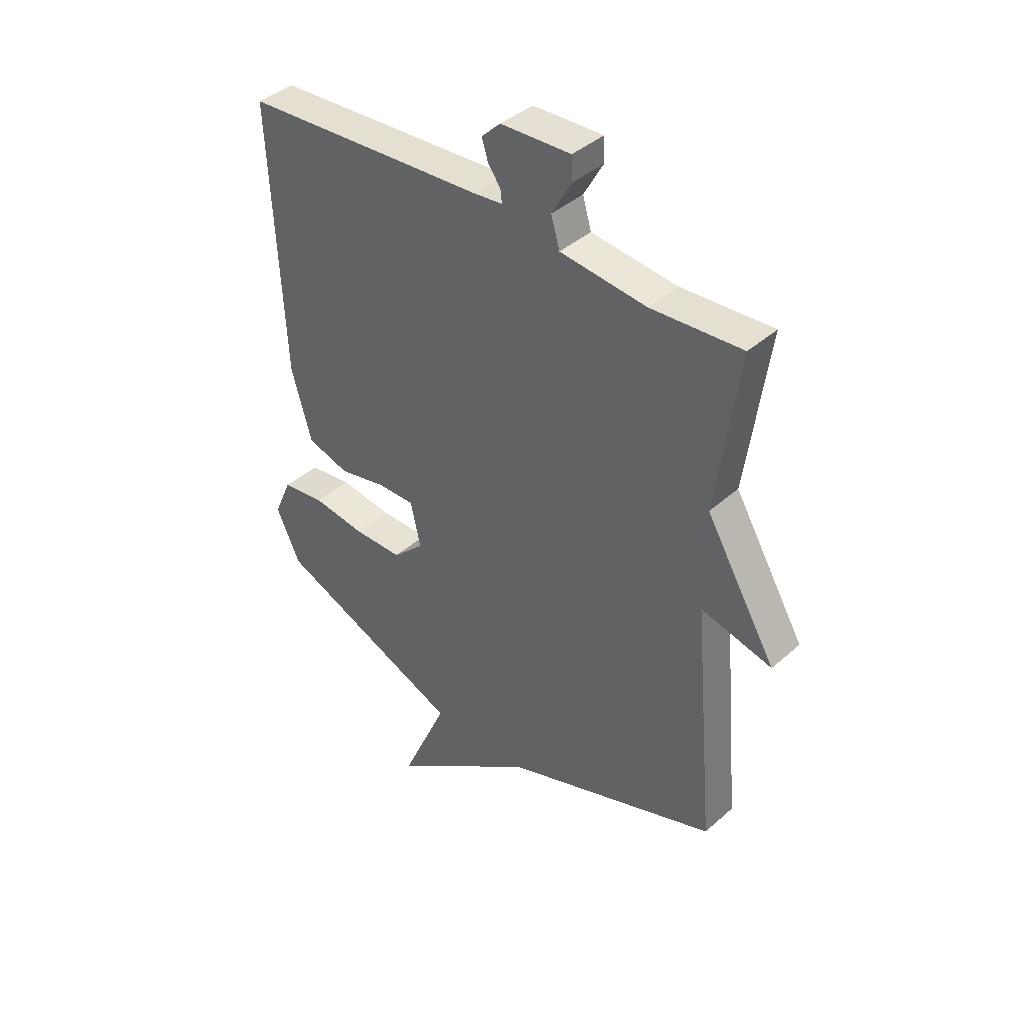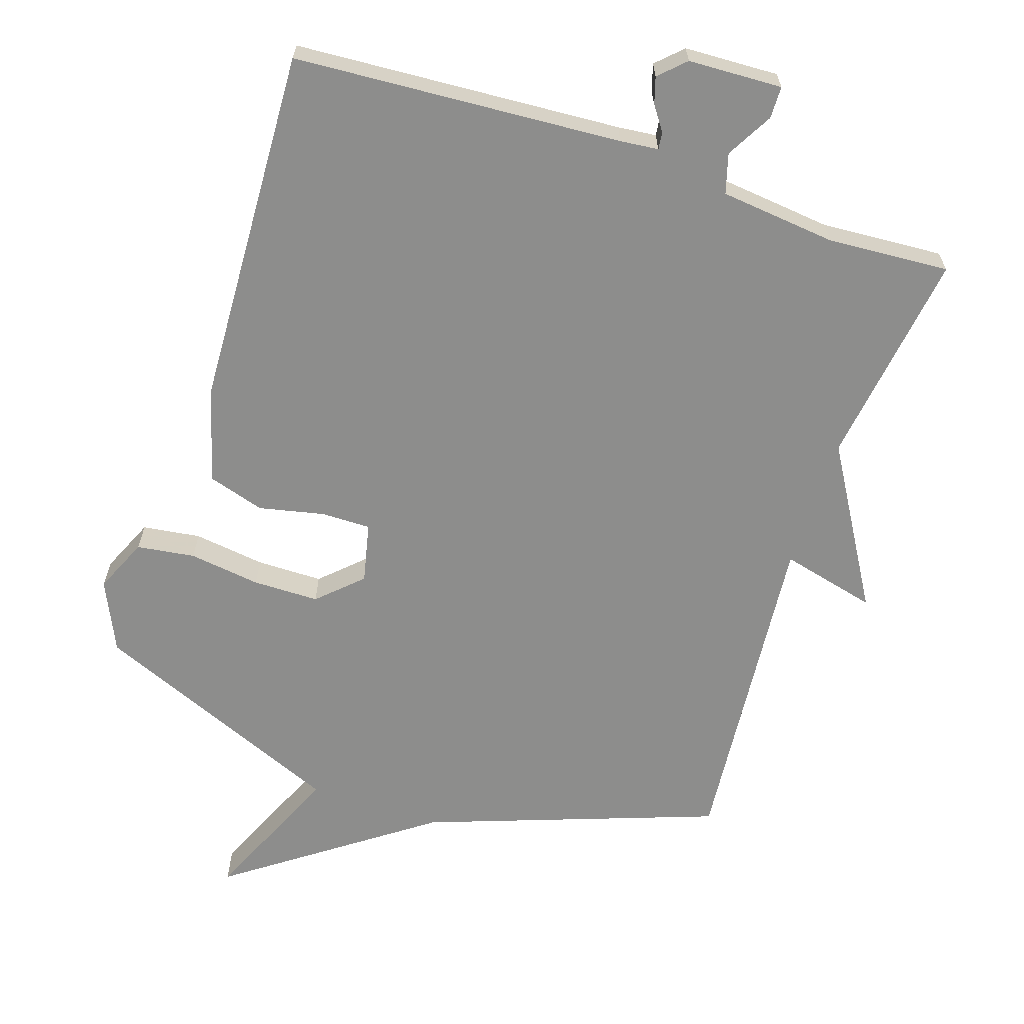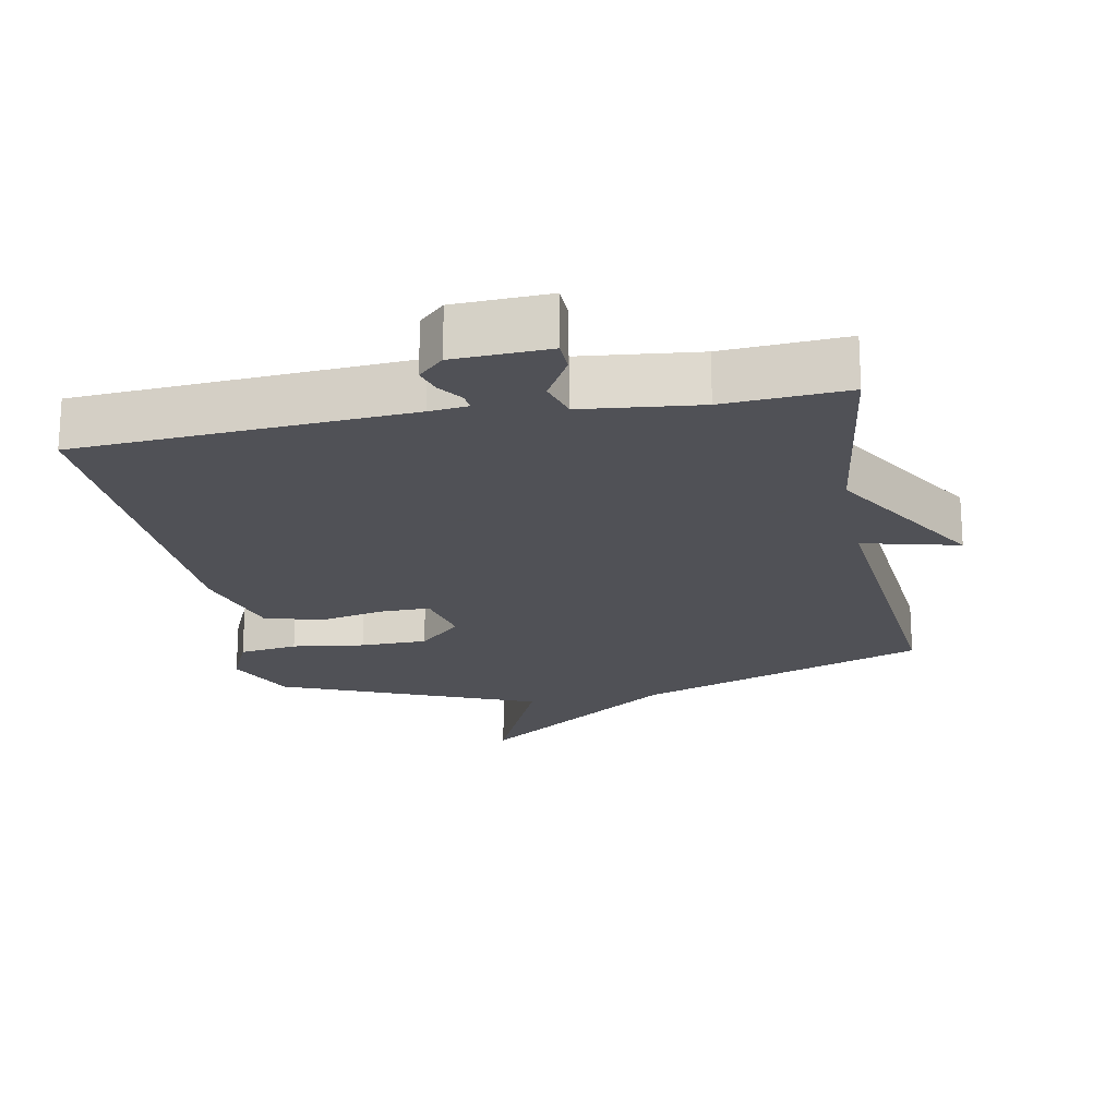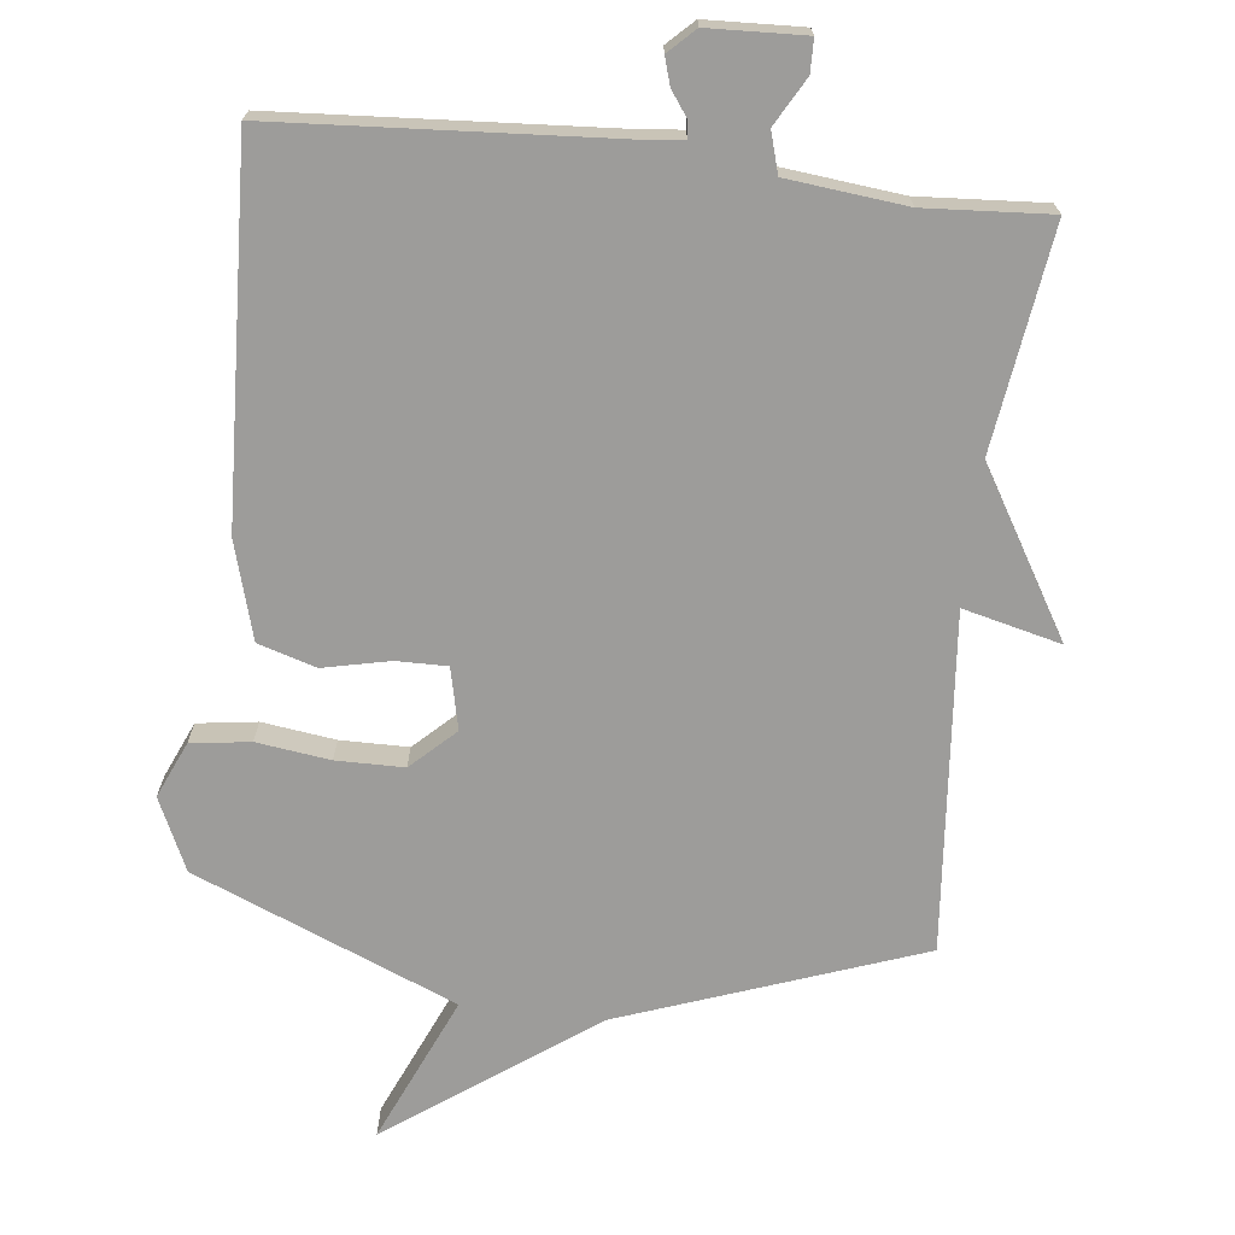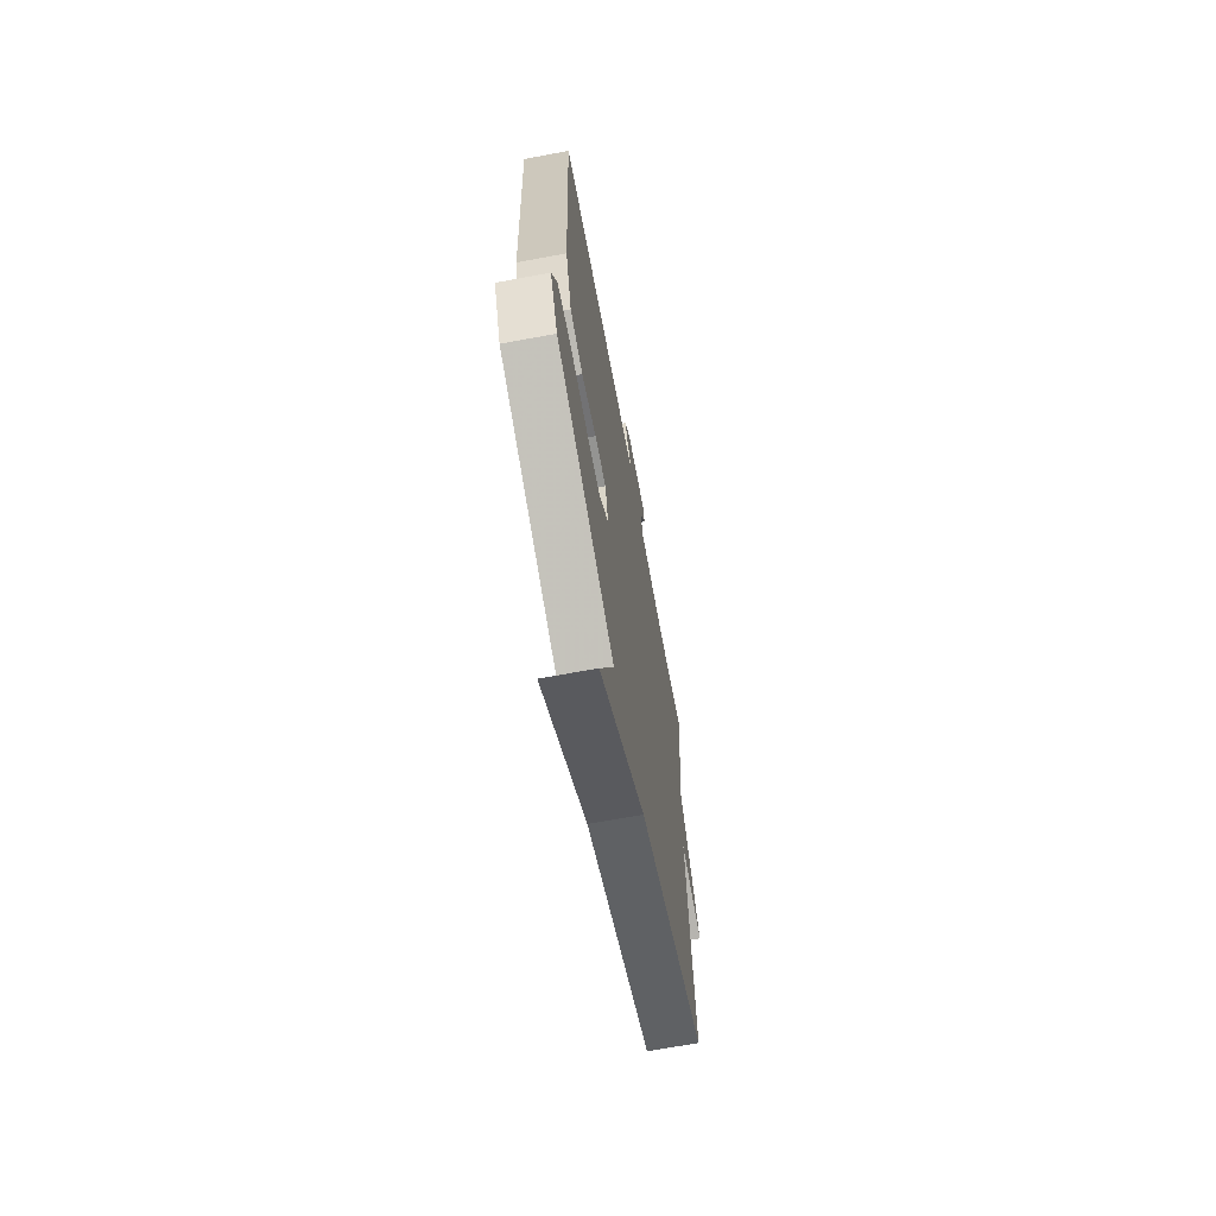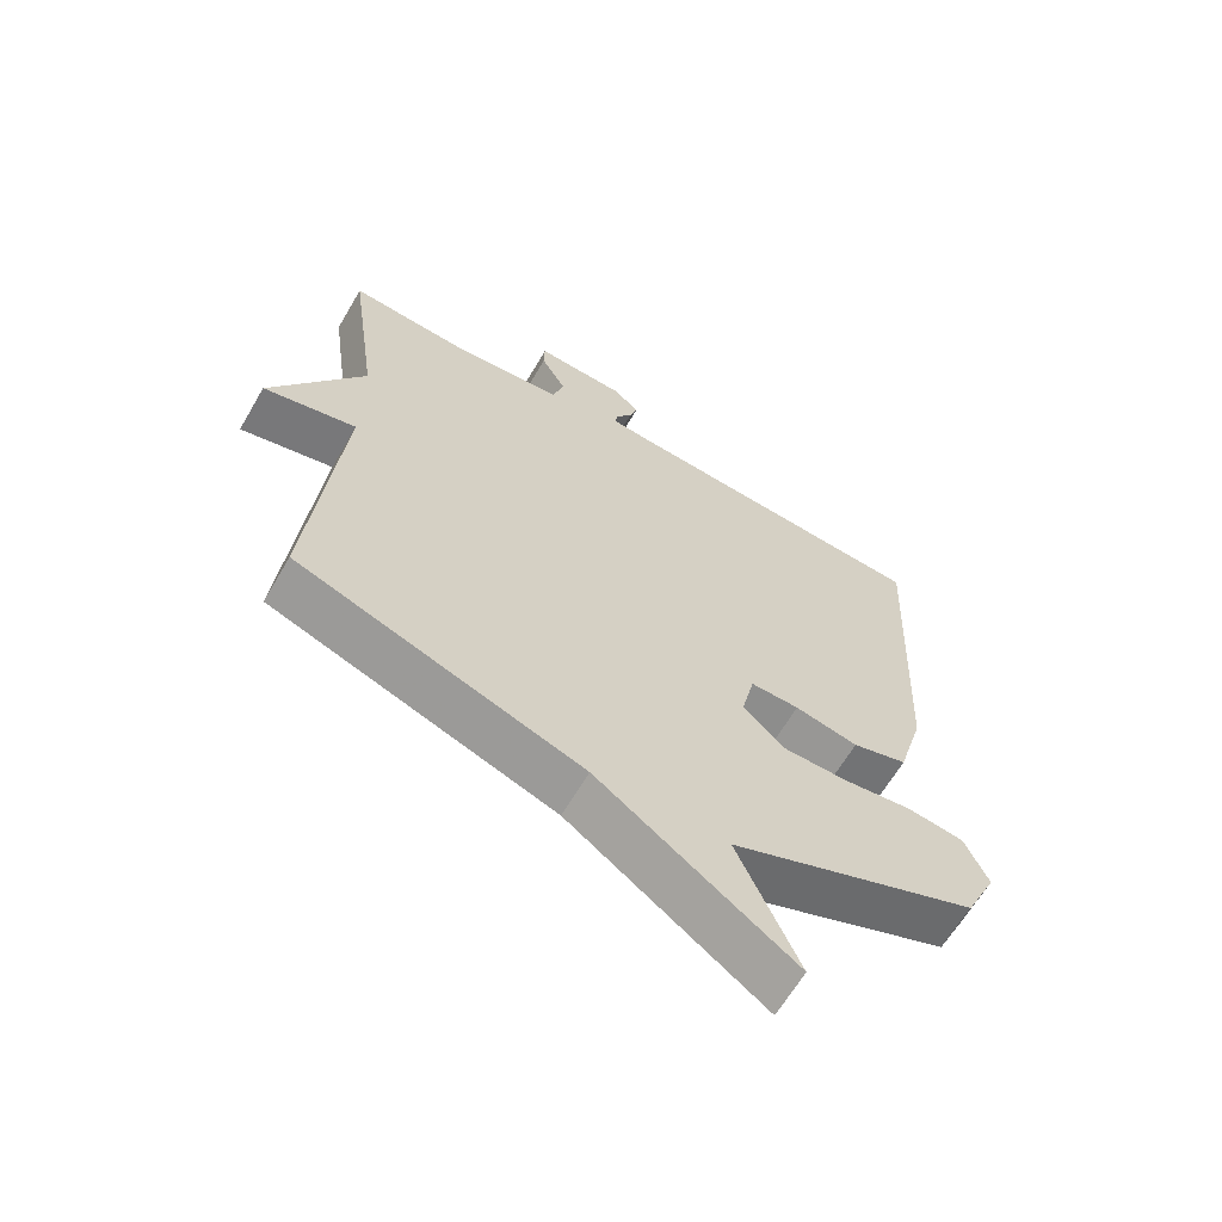
<metadata>
{"format":"obj","ext":"obj","renderer":"f3d","projection":"perspective","resolution":1024,"background":"white","views":[{"elev":40.6,"azim":42.8,"up":"+Z"},{"elev":-64.5,"azim":-18.4,"up":"+Y"},{"elev":-20.3,"azim":10.7,"up":"+Y"},{"elev":-70.2,"azim":-6.6,"up":"+Y"},{"elev":-67.7,"azim":-79.5,"up":"+Z"},{"elev":-64.2,"azim":149.7,"up":"+Z"}]}
</metadata>
<code>
v 0.5 0.07 0.5
v 0.456 0.07 0.183
v 0.596 0.07 -0.051
v 0.456 0.07 -0.017
v 0.5 0.07 -0.5
v 0.074 0.07 -0.654
v -0.218 0.07 -0.864
v -0.126 0.07 -0.654
v -0.5 0.07 -0.5
v -0.548 0.07 -0.397
v -0.513 0.07 -0.317
v -0.428 0.07 -0.305
v -0.323 0.07 -0.319
v -0.226 0.07 -0.318
v -0.164 0.07 -0.259
v -0.184 0.07 -0.171
v -0.257 0.07 -0.172
v -0.352 0.07 -0.193
v -0.435 0.07 -0.168
v -0.475 0.07 -0.029
v -0.5 0.07 0.5
v -0.02 0.07 0.532
v 0.036 0.07 0.538
v 0.033 0.07 0.563
v 0.008 0.07 0.598
v -0.004 0.07 0.637
v 0.033 0.07 0.673
v 0.171 0.07 0.679
v 0.172 0.07 0.632
v 0.134 0.07 0.564
v 0.151 0.07 0.506
v 0.321 0.07 0.488
v 0.5 0 0.5
v 0.456 0 0.183
v 0.596 0 -0.051
v 0.456 0 -0.017
v 0.5 0 -0.5
v 0.074 0 -0.654
v -0.218 0 -0.864
v -0.126 0 -0.654
v -0.5 0 -0.5
v -0.548 0 -0.397
v -0.513 0 -0.317
v -0.428 0 -0.305
v -0.323 0 -0.319
v -0.226 0 -0.318
v -0.164 0 -0.259
v -0.184 0 -0.171
v -0.257 0 -0.172
v -0.352 0 -0.193
v -0.435 0 -0.168
v -0.475 0 -0.029
v -0.5 0 0.5
v -0.02 0 0.532
v 0.036 0 0.538
v 0.033 0 0.563
v 0.008 0 0.598
v -0.004 0 0.637
v 0.033 0 0.673
v 0.171 0 0.679
v 0.172 0 0.632
v 0.134 0 0.564
v 0.151 0 0.506
v 0.321 0 0.488
f 28 29 30
f 27 28 30
f 26 27 30
f 25 26 30
f 24 25 30
f 23 24 30 31
f 22 23 31
f 21 22 31
f 20 21 31
f 19 20 31
f 18 19 31
f 17 18 31
f 16 17 31 32
f 11 12 13
f 10 11 13
f 9 10 13
f 8 9 13
f 8 13 14
f 6 7 8
f 8 14 15
f 6 8 15
f 5 6 15
f 4 5 15
f 2 3 4
f 32 1 2
f 16 32 2
f 15 16 2
f 2 4 15
f 62 61 60
f 62 60 59
f 62 59 58
f 62 58 57
f 62 57 56
f 63 62 56 55
f 63 55 54
f 63 54 53
f 63 53 52
f 63 52 51
f 63 51 50
f 63 50 49
f 64 63 49 48
f 45 44 43
f 45 43 42
f 45 42 41
f 45 41 40
f 46 45 40
f 40 39 38
f 47 46 40
f 47 40 38
f 47 38 37
f 47 37 36
f 36 35 34
f 34 33 64
f 34 64 48
f 34 48 47
f 47 36 34
f 1 33 34 2
f 2 34 35 3
f 3 35 36 4
f 4 36 37 5
f 5 37 38 6
f 6 38 39 7
f 7 39 40 8
f 8 40 41 9
f 9 41 42 10
f 10 42 43 11
f 11 43 44 12
f 12 44 45 13
f 13 45 46 14
f 14 46 47 15
f 15 47 48 16
f 16 48 49 17
f 17 49 50 18
f 18 50 51 19
f 19 51 52 20
f 20 52 53 21
f 21 53 54 22
f 22 54 55 23
f 23 55 56 24
f 24 56 57 25
f 25 57 58 26
f 26 58 59 27
f 27 59 60 28
f 28 60 61 29
f 29 61 62 30
f 30 62 63 31
f 31 63 64 32
f 32 64 33 1

</code>
